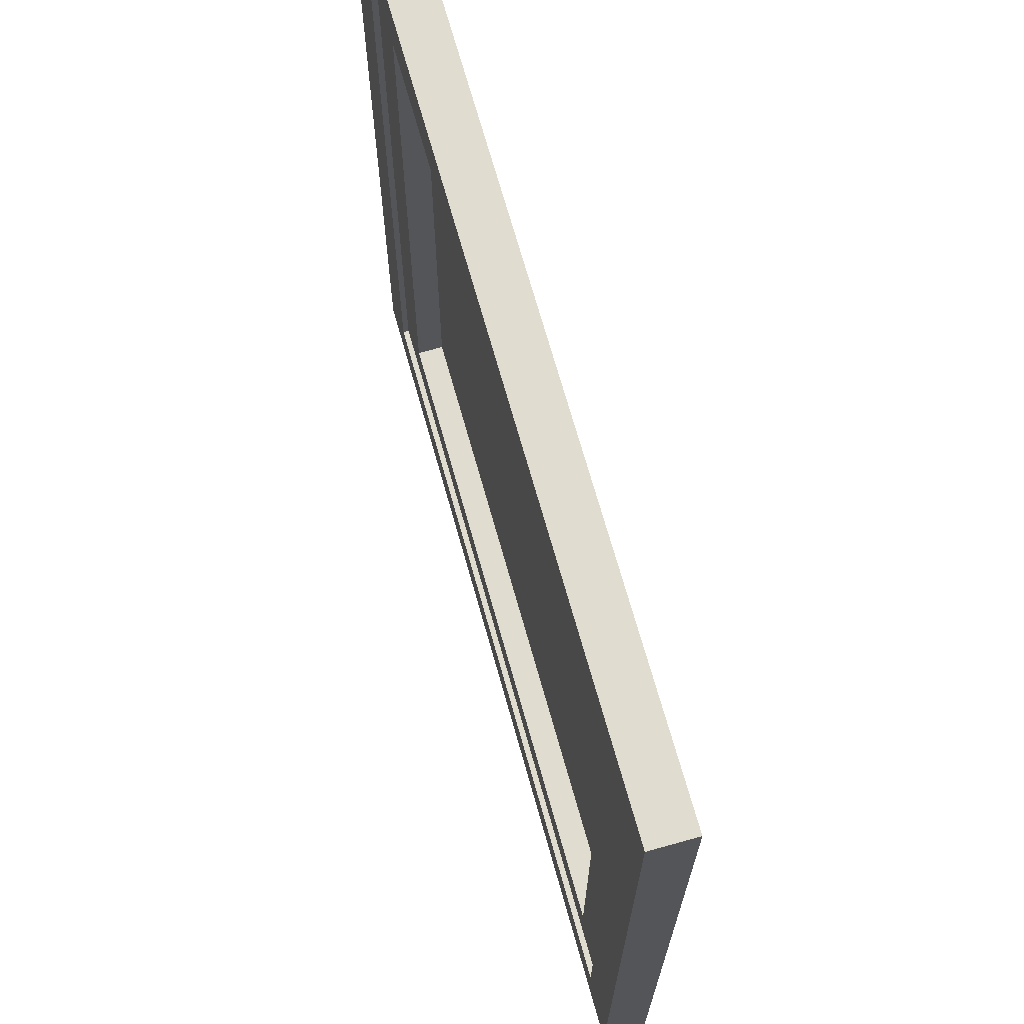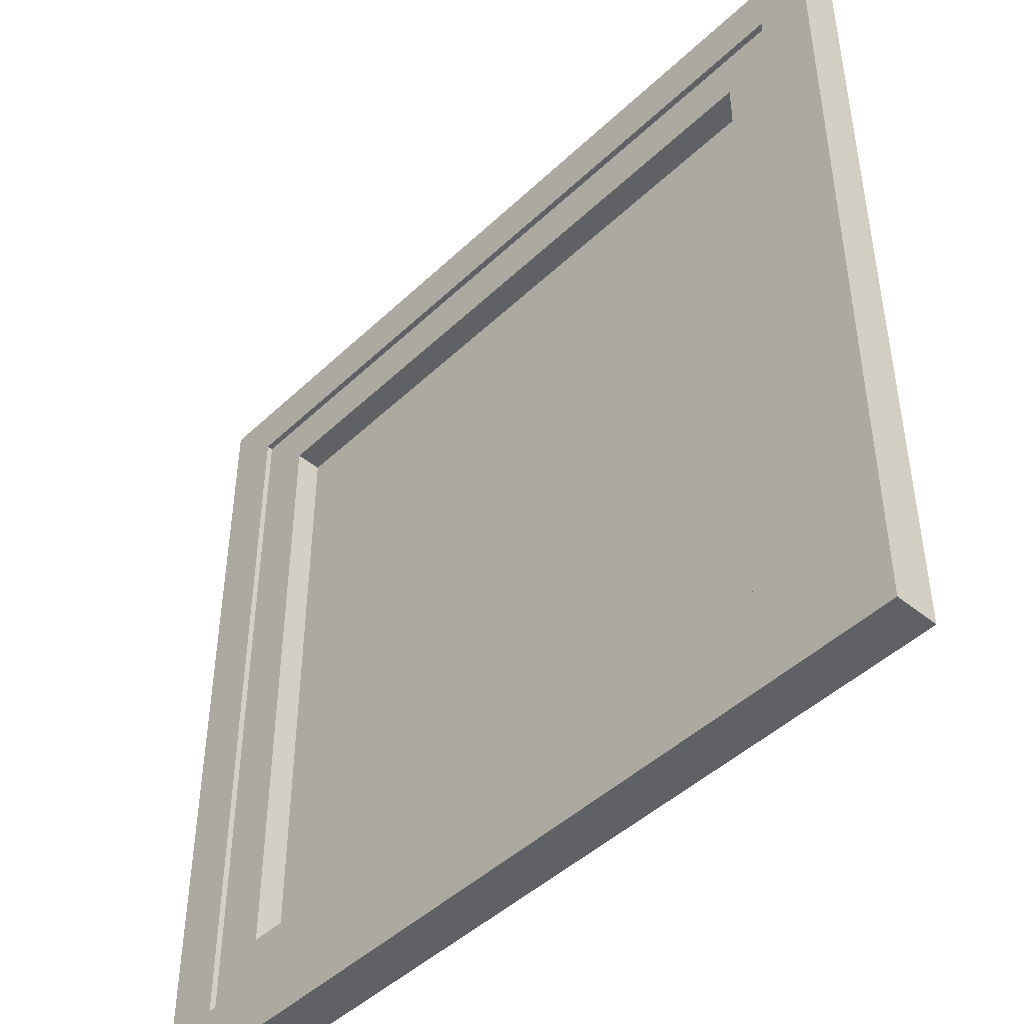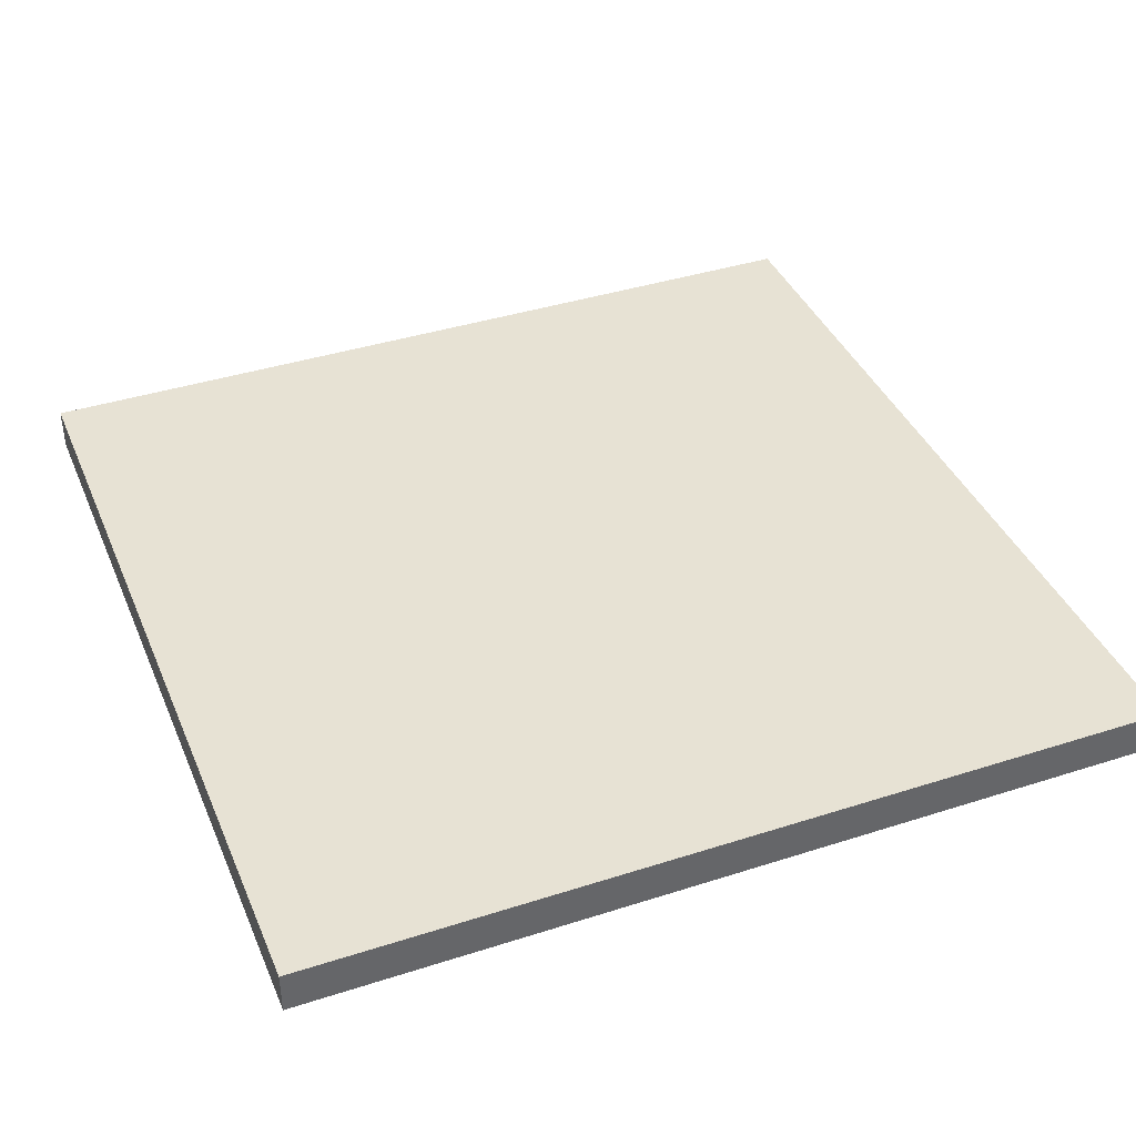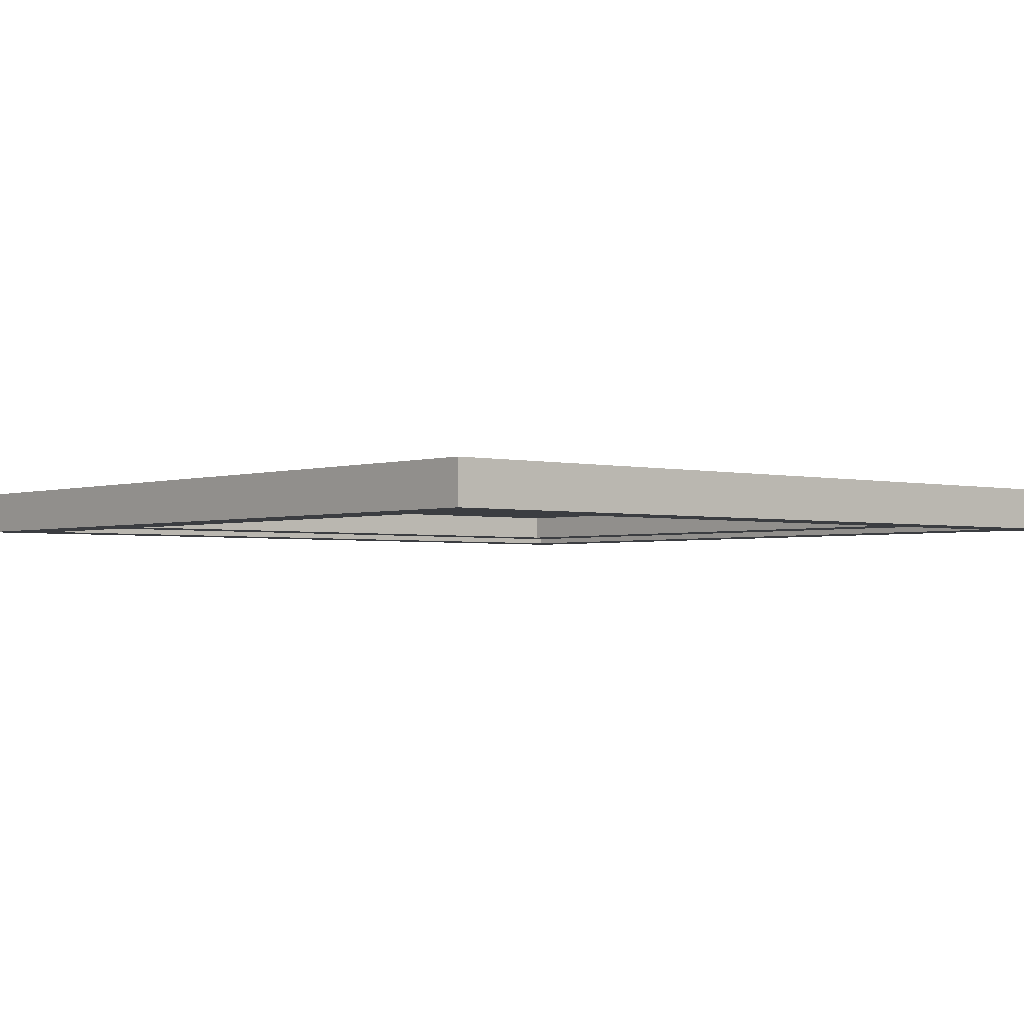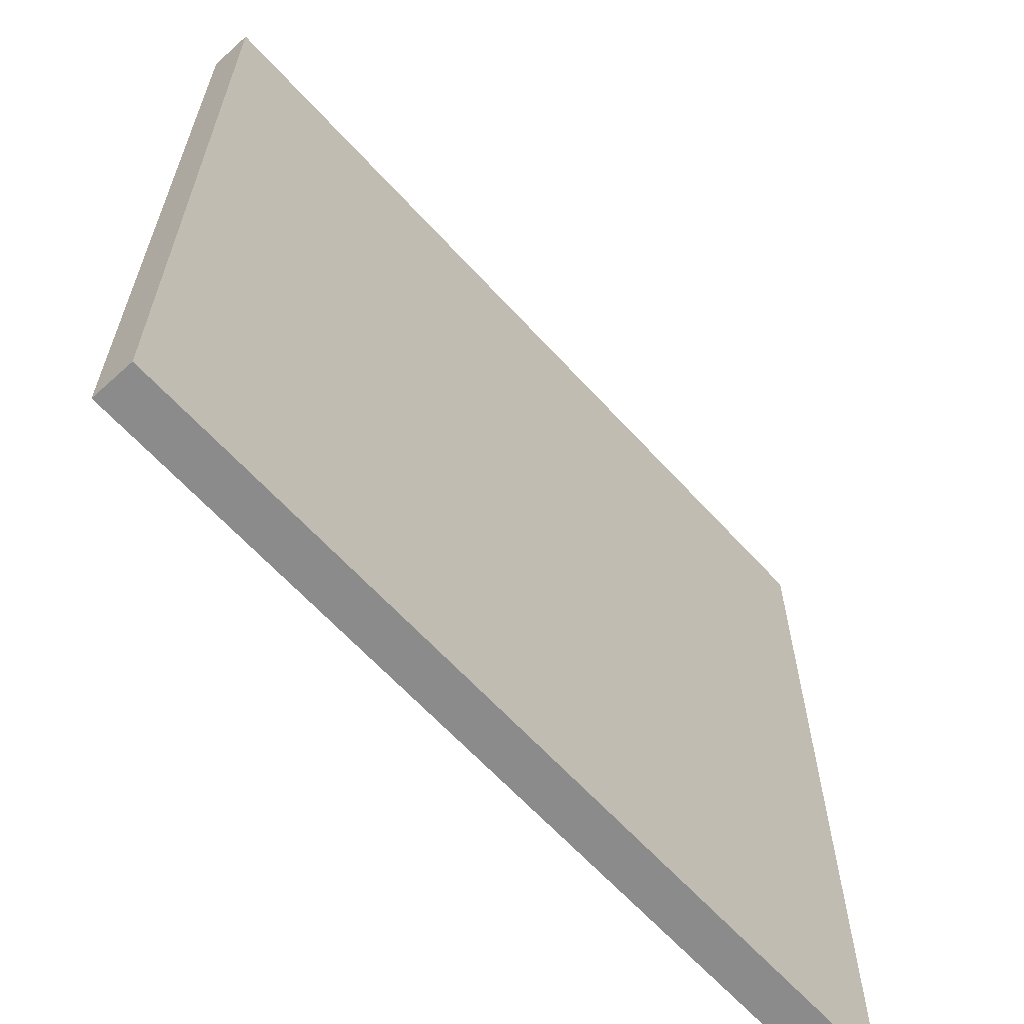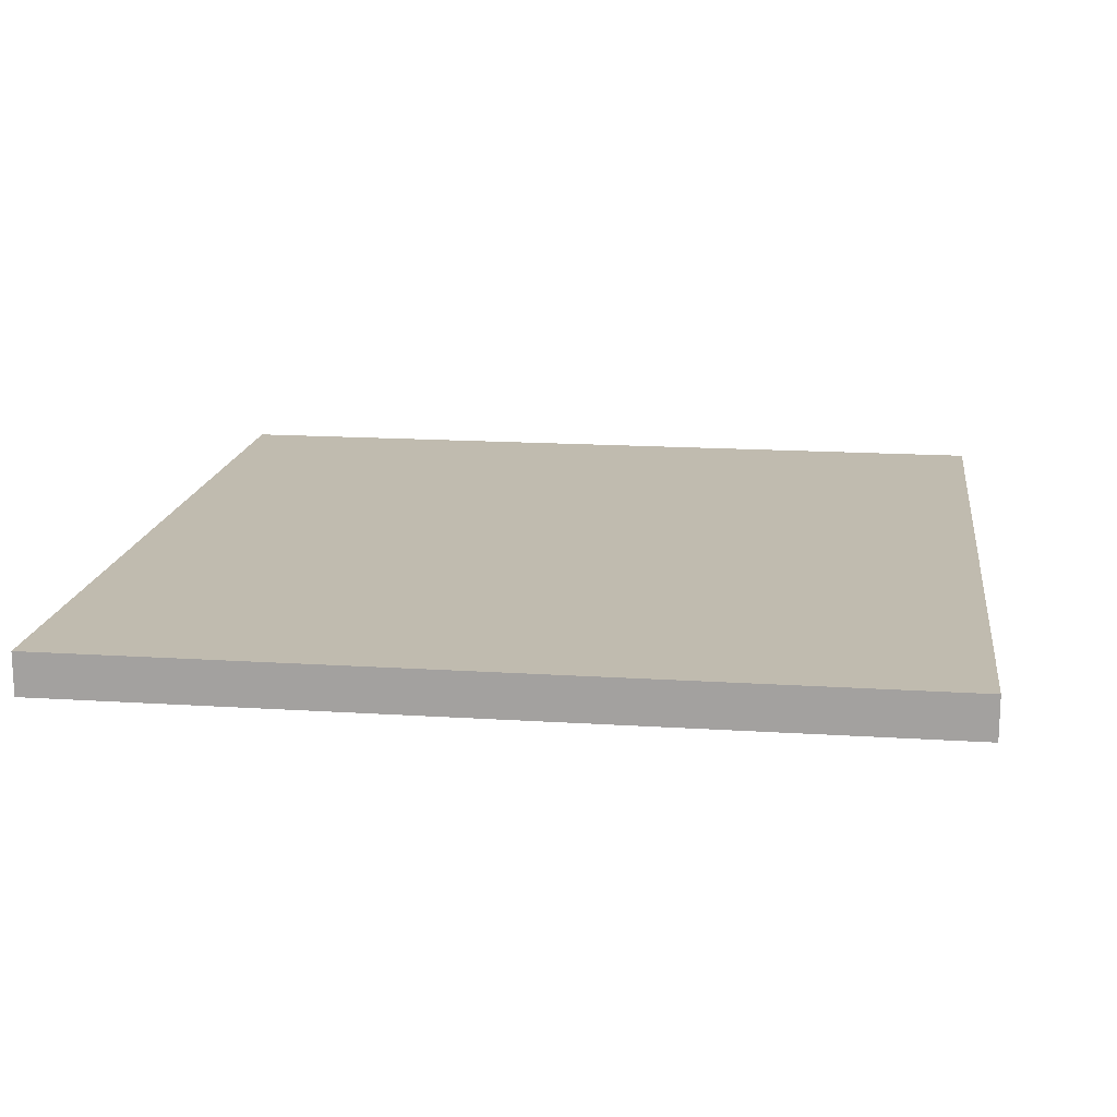
<metadata>
{"format":"obj","ext":"obj","renderer":"f3d","projection":"perspective","resolution":1024,"background":"white","views":[{"elev":69.5,"azim":-105.6,"up":"+Y"},{"elev":-46.1,"azim":-132.9,"up":"+Y"},{"elev":39.7,"azim":-111.7,"up":"+Z"},{"elev":-2.4,"azim":-130.7,"up":"+Z"},{"elev":-63.8,"azim":-47.7,"up":"+Y"},{"elev":16.1,"azim":-172.4,"up":"+Z"}]}
</metadata>
<code>
g Boolean_9_3_1_1
v 465.5 0 301.6
v 425.5 0 301.6
v 445.5 0 300.6
v 465.5 0 299.6
v 425.5 0 299.6
v 465.5 20 300.6
v 465.5 40 299.6
v 465.5 40 301.6
v 445.5 20 301.6
v 425.5 40 301.6
v 425.5 20 300.6
v 425.5 40 299.6
v 445.5 40 300.6
v 428.1 37.45 301.5
v 428.1 37.45 299.6
v 462.9 37.45 299.6
v 462.9 37.45 301.5
v 462.9 2.55 301.5
v 445.5 20 301.5
v 462.9 2.55 299.6
v 428.1 2.55 301.5
v 428.1 2.55 299.6
f 1 2 3
f 4 1 3
f 5 4 3
f 2 5 3
f 1 4 6
f 4 7 6
f 7 8 6
f 8 1 6
f 2 1 9
f 1 8 9
f 8 10 9
f 10 2 9
f 5 2 11
f 2 10 11
f 10 12 11
f 12 5 11
f 10 8 13
f 8 7 13
f 7 12 13
f 12 10 13
f 14 15 16
f 17 18 19
f 7 16 15
f 12 7 15
f 20 18 16
f 18 17 16
f 7 4 20
f 21 22 15
f 17 14 16
f 5 12 22
f 14 17 19
f 4 5 22
f 14 21 15
f 18 20 22
f 18 21 19
f 21 18 22
f 16 7 20
f 21 14 19
f 12 15 22
f 20 4 22
g back_2_2_2
v 464.5 1 301.3
v 426.5 1 301.3
v 445.5 1 300.3
v 464.5 39 301.3
v 464.5 20 300.3
v 445.5 20 301.3
v 426.5 39 301.3
v 426.5 20 300.3
v 445.5 39 300.3
v 430.5 5 299.8
v 426.5 39 299.8
v 430.5 35 299.8
v 464.5 1 299.8
v 426.5 1 299.8
v 460.5 5 299.8
v 430.5 35 301
v 430.5 5 301
v 464.5 39 299.8
v 460.5 35 299.8
v 460.5 35 301
v 460.5 5 301
v 445.5 20 301
f 23 24 25
f 26 23 27
f 24 23 28
f 23 26 28
f 26 29 28
f 29 24 28
f 24 29 30
f 29 26 31
f 32 33 34
f 25 35 23
f 36 37 35
f 38 32 34
f 25 24 36
f 37 36 32
f 23 35 27
f 32 38 39
f 34 40 41
f 26 27 40
f 37 40 35
f 30 36 24
f 34 42 38
f 30 29 33
f 36 30 33
f 41 40 37
f 31 26 40
f 33 31 40
f 41 42 34
f 31 33 29
f 35 25 36
f 27 35 40
f 40 34 33
f 32 36 33
f 43 39 44
f 42 43 44
f 38 42 44
f 39 38 44
f 37 39 43
f 39 37 32
f 37 43 41
f 41 43 42

</code>
